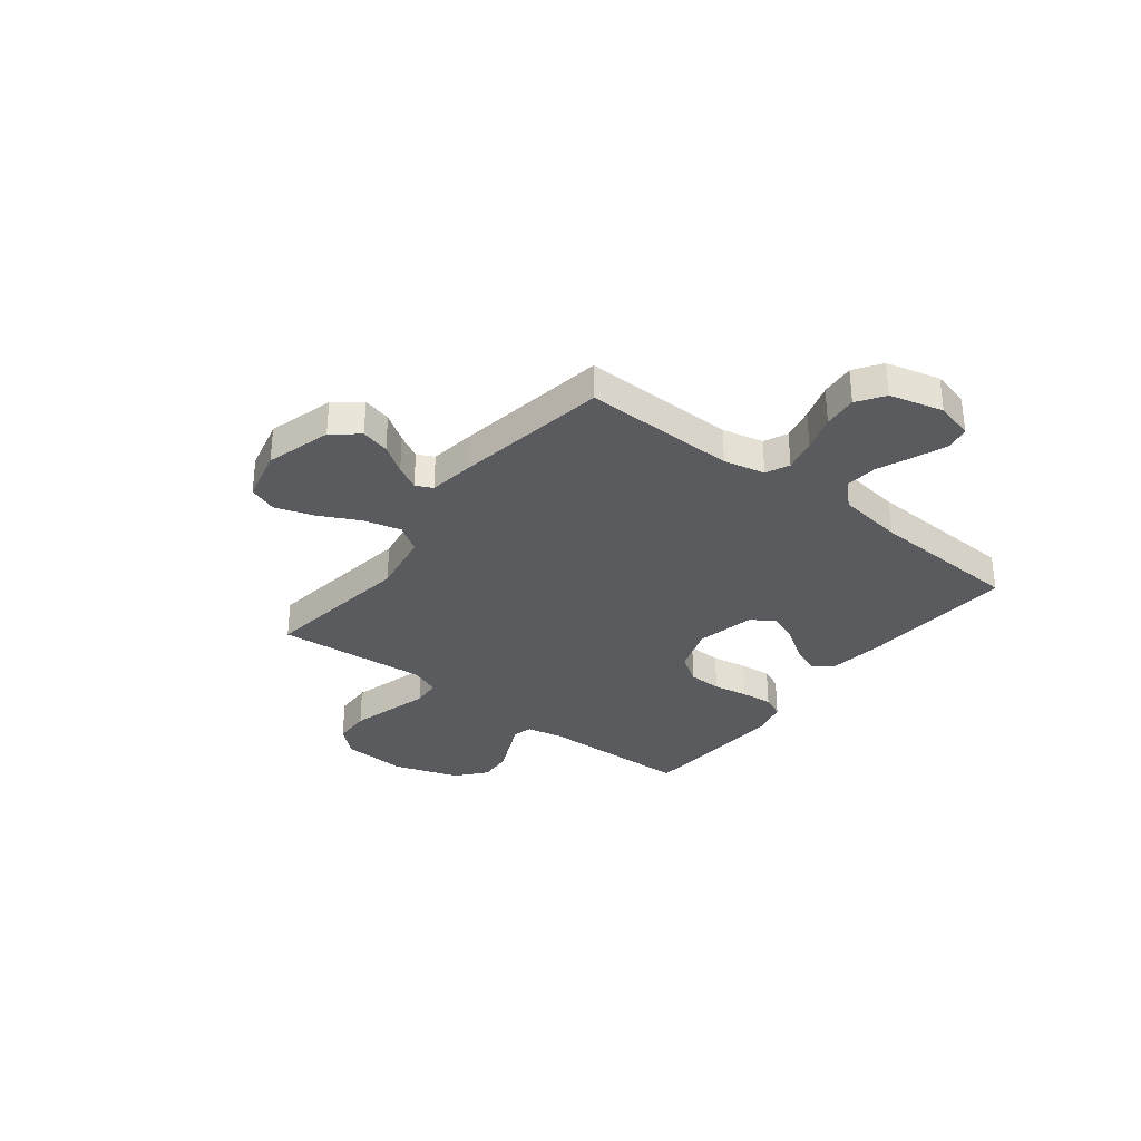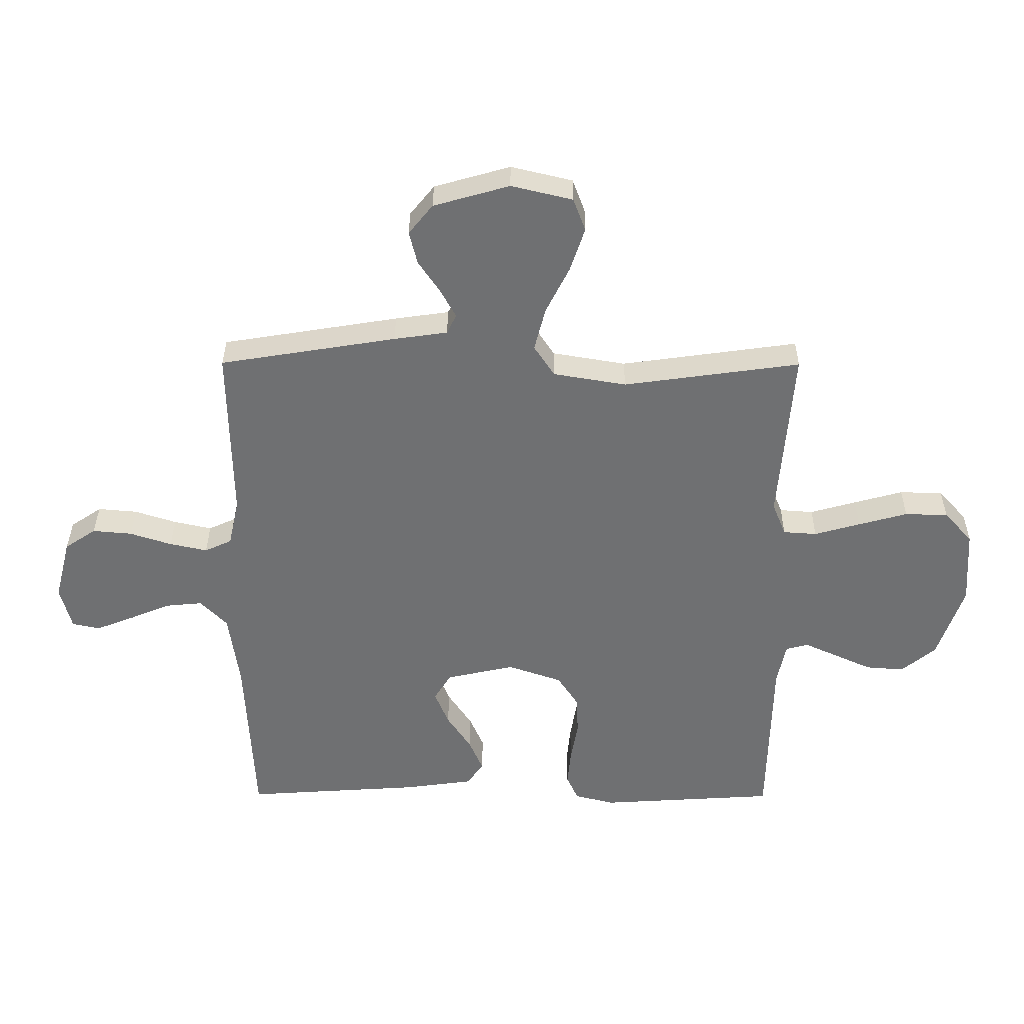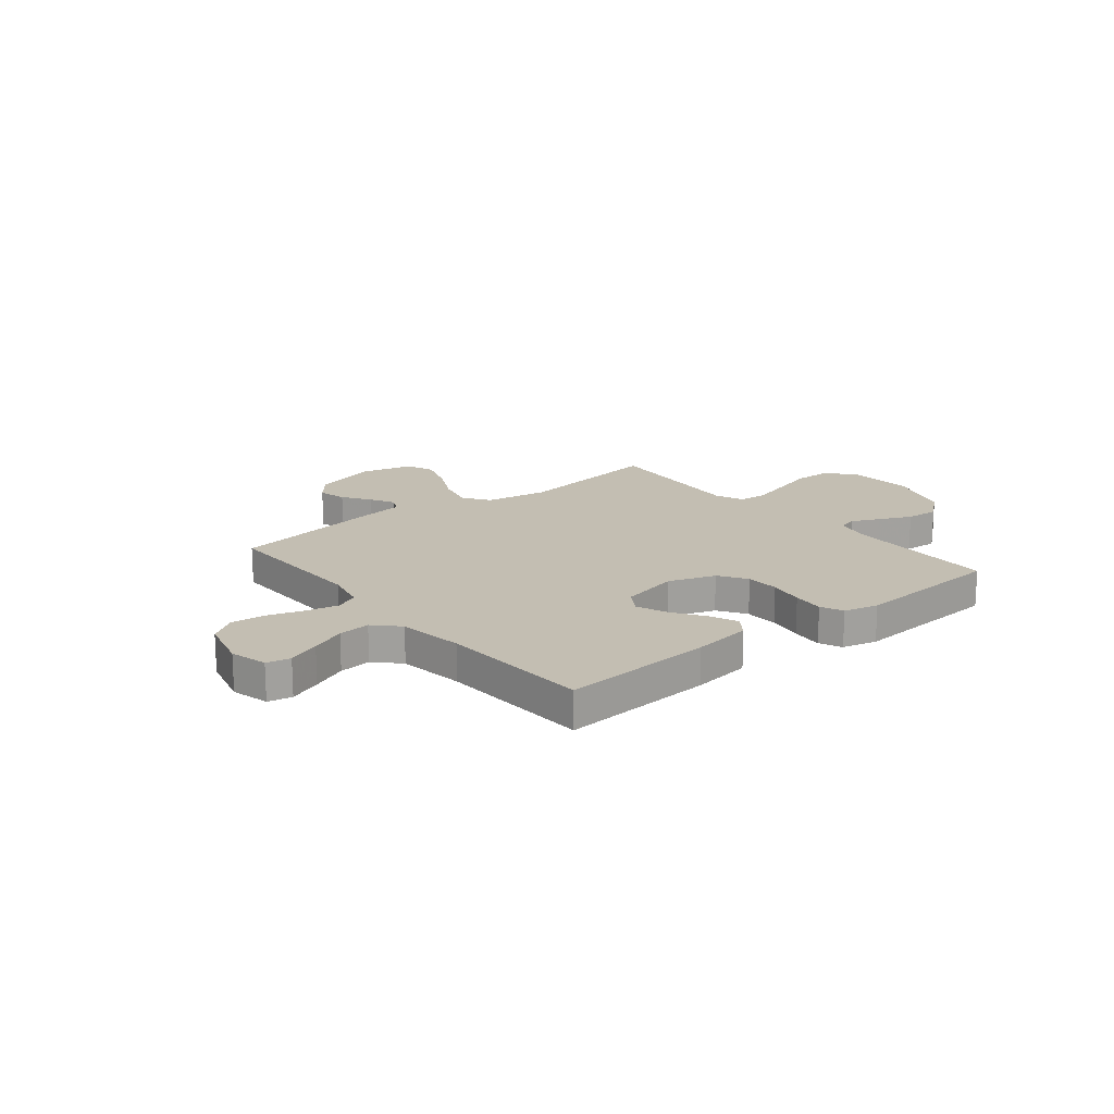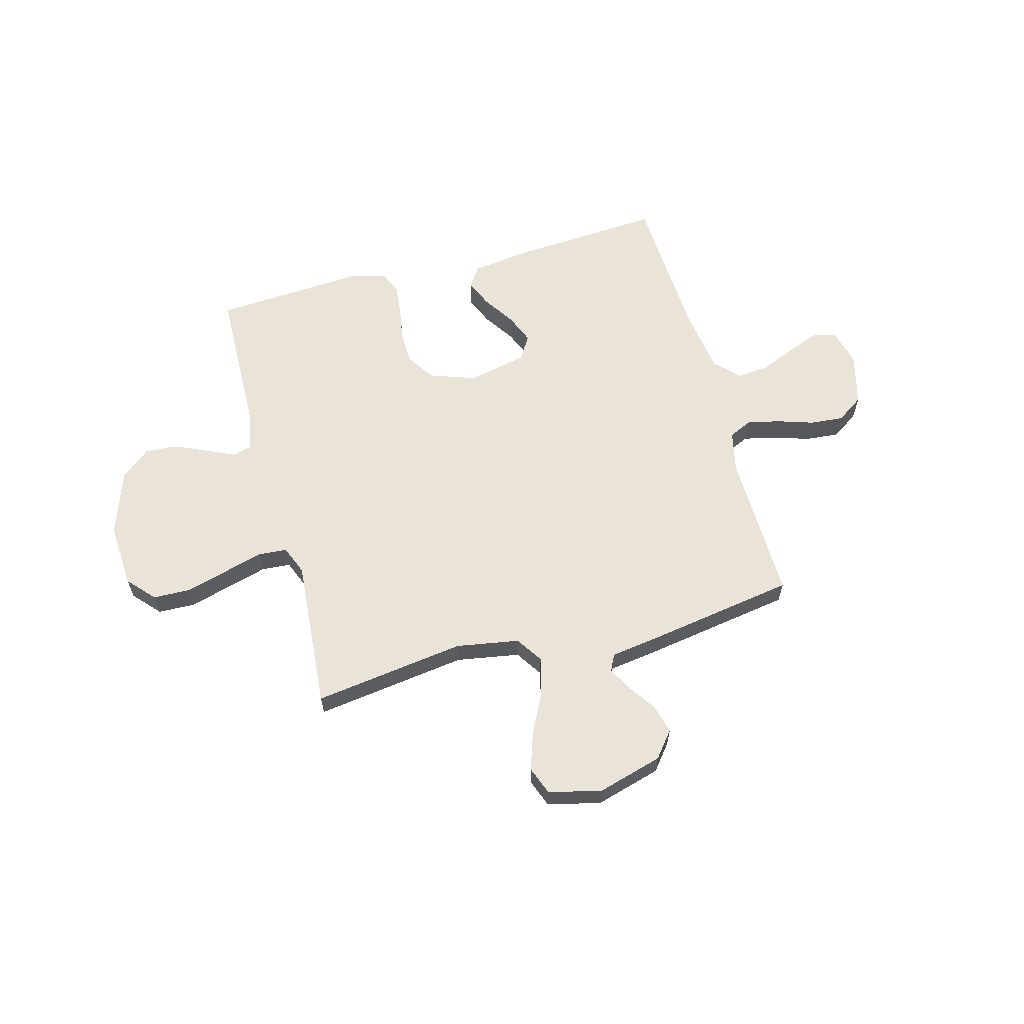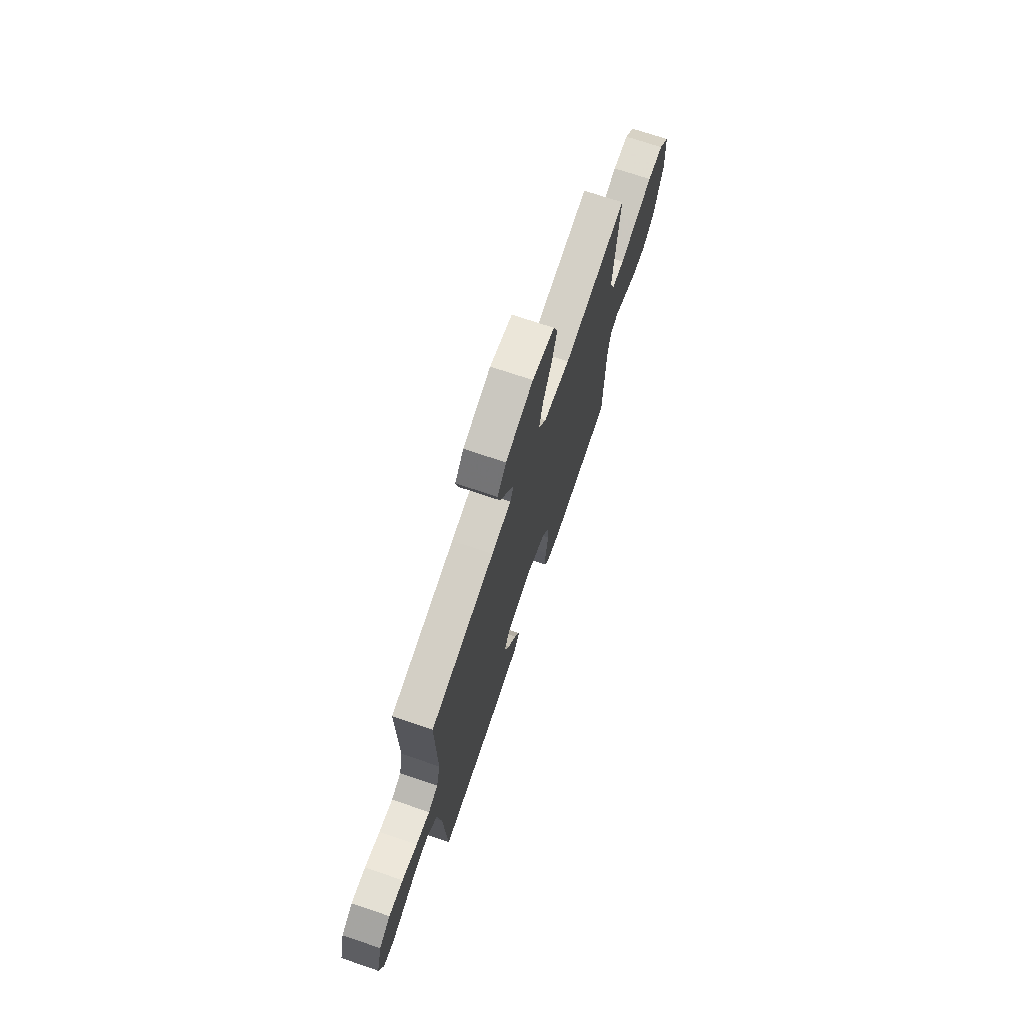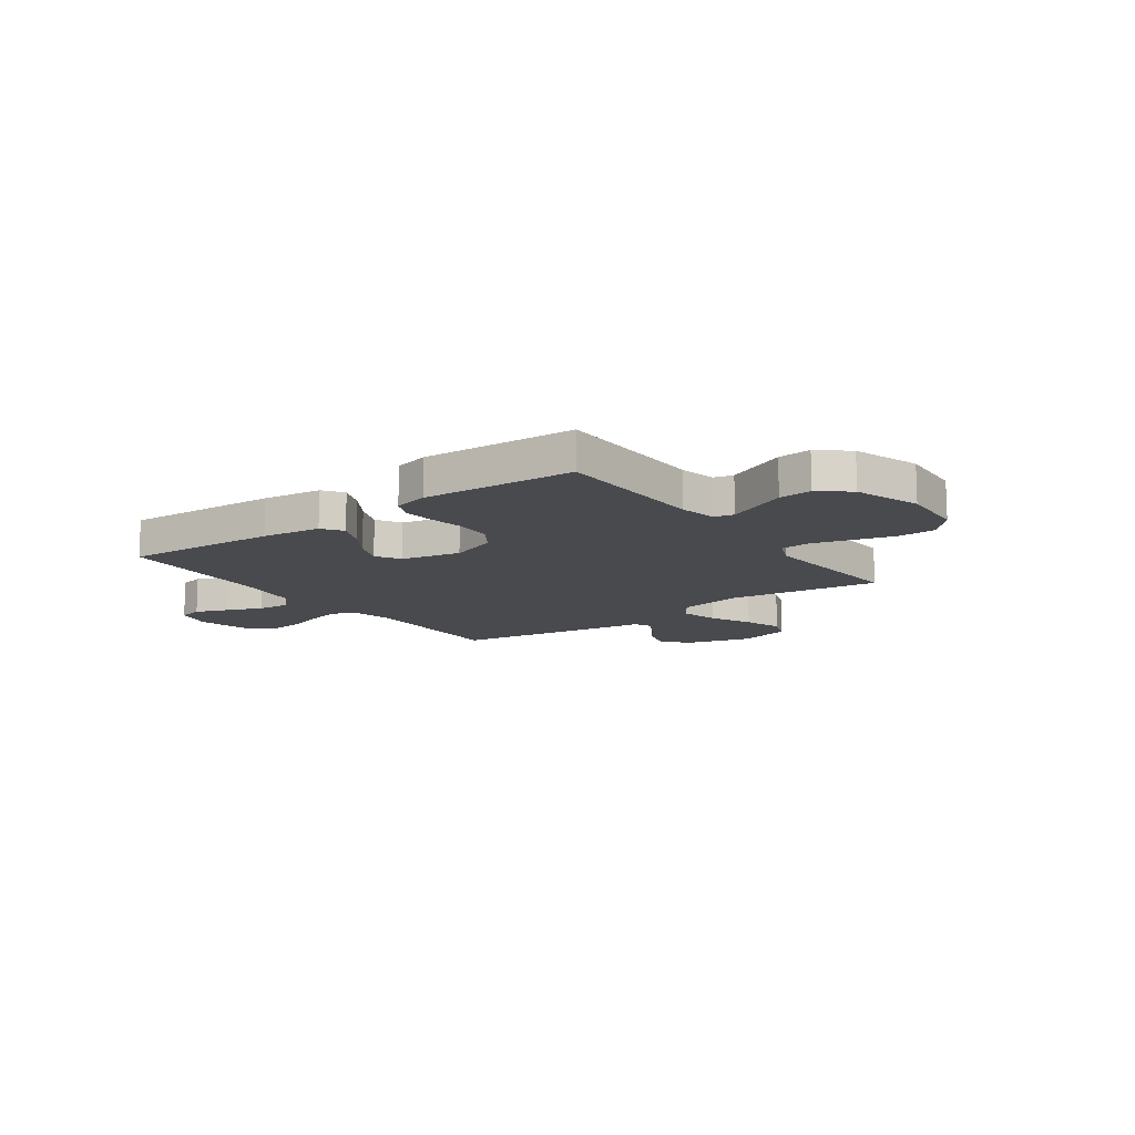
<metadata>
{"format":"obj","ext":"obj","renderer":"f3d","projection":"perspective","resolution":1024,"background":"white","views":[{"elev":-32.6,"azim":52.2,"up":"+Y"},{"elev":35.0,"azim":-179.7,"up":"+Z"},{"elev":17.5,"azim":140.9,"up":"+Y"},{"elev":61.2,"azim":-15.1,"up":"+Y"},{"elev":71.4,"azim":108.8,"up":"+Z"},{"elev":-13.0,"azim":-144.0,"up":"+Y"}]}
</metadata>
<code>
v -0.5 0.07 -0.5
v -0.507 0.07 -0.2
v -0.522 0.07 -0.128
v -0.56 0.07 -0.118
v -0.615 0.07 -0.143
v -0.679 0.07 -0.172
v -0.744 0.07 -0.177
v -0.802 0.07 -0.129
v -0.846 0.07 0
v -0.838 0.07 0.129
v -0.79 0.07 0.182
v -0.717 0.07 0.184
v -0.634 0.07 0.161
v -0.556 0.07 0.139
v -0.499 0.07 0.143
v -0.476 0.07 0.2
v -0.5 0.07 0.5
v -0.2 0.07 0.458
v -0.076 0.07 0.479
v -0.041 0.07 0.532
v -0.06 0.07 0.606
v -0.1 0.07 0.686
v -0.125 0.07 0.761
v -0.104 0.07 0.817
v 0 0.07 0.842
v 0.129 0.07 0.805
v 0.17 0.07 0.754
v 0.156 0.07 0.698
v 0.119 0.07 0.643
v 0.093 0.07 0.595
v 0.109 0.07 0.562
v 0.2 0.07 0.549
v 0.5 0.07 0.5
v 0.495 0.07 0.2
v 0.513 0.07 0.119
v 0.559 0.07 0.098
v 0.623 0.07 0.112
v 0.694 0.07 0.135
v 0.761 0.07 0.141
v 0.814 0.07 0.105
v 0.841 0.07 0
v 0.822 0.07 -0.074
v 0.775 0.07 -0.084
v 0.711 0.07 -0.059
v 0.642 0.07 -0.03
v 0.579 0.07 -0.024
v 0.533 0.07 -0.071
v 0.515 0.07 -0.2
v 0.5 0.07 -0.5
v 0.2 0.07 -0.48
v 0.084 0.07 -0.464
v 0.056 0.07 -0.424
v 0.08 0.07 -0.368
v 0.121 0.07 -0.306
v 0.145 0.07 -0.247
v 0.116 0.07 -0.2
v 0 0.07 -0.174
v -0.092 0.07 -0.206
v -0.128 0.07 -0.261
v -0.13 0.07 -0.327
v -0.118 0.07 -0.396
v -0.112 0.07 -0.458
v -0.132 0.07 -0.502
v -0.2 0.07 -0.519
v -0.5 0 -0.5
v -0.507 0 -0.2
v -0.522 0 -0.128
v -0.56 0 -0.118
v -0.615 0 -0.143
v -0.679 0 -0.172
v -0.744 0 -0.177
v -0.802 0 -0.129
v -0.846 0 0
v -0.838 0 0.129
v -0.79 0 0.182
v -0.717 0 0.184
v -0.634 0 0.161
v -0.556 0 0.139
v -0.499 0 0.143
v -0.476 0 0.2
v -0.5 0 0.5
v -0.2 0 0.458
v -0.076 0 0.479
v -0.041 0 0.532
v -0.06 0 0.606
v -0.1 0 0.686
v -0.125 0 0.761
v -0.104 0 0.817
v 0 0 0.842
v 0.129 0 0.805
v 0.17 0 0.754
v 0.156 0 0.698
v 0.119 0 0.643
v 0.093 0 0.595
v 0.109 0 0.562
v 0.2 0 0.549
v 0.5 0 0.5
v 0.495 0 0.2
v 0.513 0 0.119
v 0.559 0 0.098
v 0.623 0 0.112
v 0.694 0 0.135
v 0.761 0 0.141
v 0.814 0 0.105
v 0.841 0 0
v 0.822 0 -0.074
v 0.775 0 -0.084
v 0.711 0 -0.059
v 0.642 0 -0.03
v 0.579 0 -0.024
v 0.533 0 -0.071
v 0.515 0 -0.2
v 0.5 0 -0.5
v 0.2 0 -0.48
v 0.084 0 -0.464
v 0.056 0 -0.424
v 0.08 0 -0.368
v 0.121 0 -0.306
v 0.145 0 -0.247
v 0.116 0 -0.2
v 0 0 -0.174
v -0.092 0 -0.206
v -0.128 0 -0.261
v -0.13 0 -0.327
v -0.118 0 -0.396
v -0.112 0 -0.458
v -0.132 0 -0.502
v -0.2 0 -0.519
f 64 1 2
f 63 64 2
f 62 63 2
f 61 62 2
f 60 61 2
f 59 60 2 3
f 58 59 3
f 57 58 3 4
f 52 53 54
f 51 52 54
f 50 51 54
f 49 50 54
f 48 49 54
f 47 48 54 55
f 46 47 55 56
f 43 44 45
f 42 43 45
f 41 42 45
f 40 41 45
f 39 40 45
f 38 39 45
f 37 38 45
f 36 37 45 46
f 46 56 57
f 36 46 57
f 35 36 57
f 31 32 33 34
f 27 28 29
f 26 27 29
f 25 26 29
f 24 25 29
f 23 24 29
f 22 23 29
f 21 22 29
f 20 21 29 30
f 19 20 30 31
f 16 17 18
f 15 16 18 19
f 12 13 14
f 11 12 14
f 10 11 14
f 9 10 14
f 8 9 14
f 7 8 14
f 6 7 14
f 5 6 14
f 4 5 14
f 4 14 15
f 34 35 57
f 31 34 57
f 19 31 57
f 15 19 57
f 4 15 57
f 66 65 128
f 66 128 127
f 66 127 126
f 66 126 125
f 66 125 124
f 67 66 124 123
f 67 123 122
f 68 67 122 121
f 118 117 116
f 118 116 115
f 118 115 114
f 118 114 113
f 118 113 112
f 119 118 112 111
f 120 119 111 110
f 109 108 107
f 109 107 106
f 109 106 105
f 109 105 104
f 109 104 103
f 109 103 102
f 109 102 101
f 110 109 101 100
f 121 120 110
f 121 110 100
f 121 100 99
f 98 97 96 95
f 93 92 91
f 93 91 90
f 93 90 89
f 93 89 88
f 93 88 87
f 93 87 86
f 93 86 85
f 94 93 85 84
f 95 94 84 83
f 82 81 80
f 83 82 80 79
f 78 77 76
f 78 76 75
f 78 75 74
f 78 74 73
f 78 73 72
f 78 72 71
f 78 71 70
f 78 70 69
f 78 69 68
f 79 78 68
f 121 99 98
f 121 98 95
f 121 95 83
f 121 83 79
f 121 79 68
f 1 65 66 2
f 2 66 67 3
f 3 67 68 4
f 4 68 69 5
f 5 69 70 6
f 6 70 71 7
f 7 71 72 8
f 8 72 73 9
f 9 73 74 10
f 10 74 75 11
f 11 75 76 12
f 12 76 77 13
f 13 77 78 14
f 14 78 79 15
f 15 79 80 16
f 16 80 81 17
f 17 81 82 18
f 18 82 83 19
f 19 83 84 20
f 20 84 85 21
f 21 85 86 22
f 22 86 87 23
f 23 87 88 24
f 24 88 89 25
f 25 89 90 26
f 26 90 91 27
f 27 91 92 28
f 28 92 93 29
f 29 93 94 30
f 30 94 95 31
f 31 95 96 32
f 32 96 97 33
f 33 97 98 34
f 34 98 99 35
f 35 99 100 36
f 36 100 101 37
f 37 101 102 38
f 38 102 103 39
f 39 103 104 40
f 40 104 105 41
f 41 105 106 42
f 42 106 107 43
f 43 107 108 44
f 44 108 109 45
f 45 109 110 46
f 46 110 111 47
f 47 111 112 48
f 48 112 113 49
f 49 113 114 50
f 50 114 115 51
f 51 115 116 52
f 52 116 117 53
f 53 117 118 54
f 54 118 119 55
f 55 119 120 56
f 56 120 121 57
f 57 121 122 58
f 58 122 123 59
f 59 123 124 60
f 60 124 125 61
f 61 125 126 62
f 62 126 127 63
f 63 127 128 64
f 64 128 65 1

</code>
